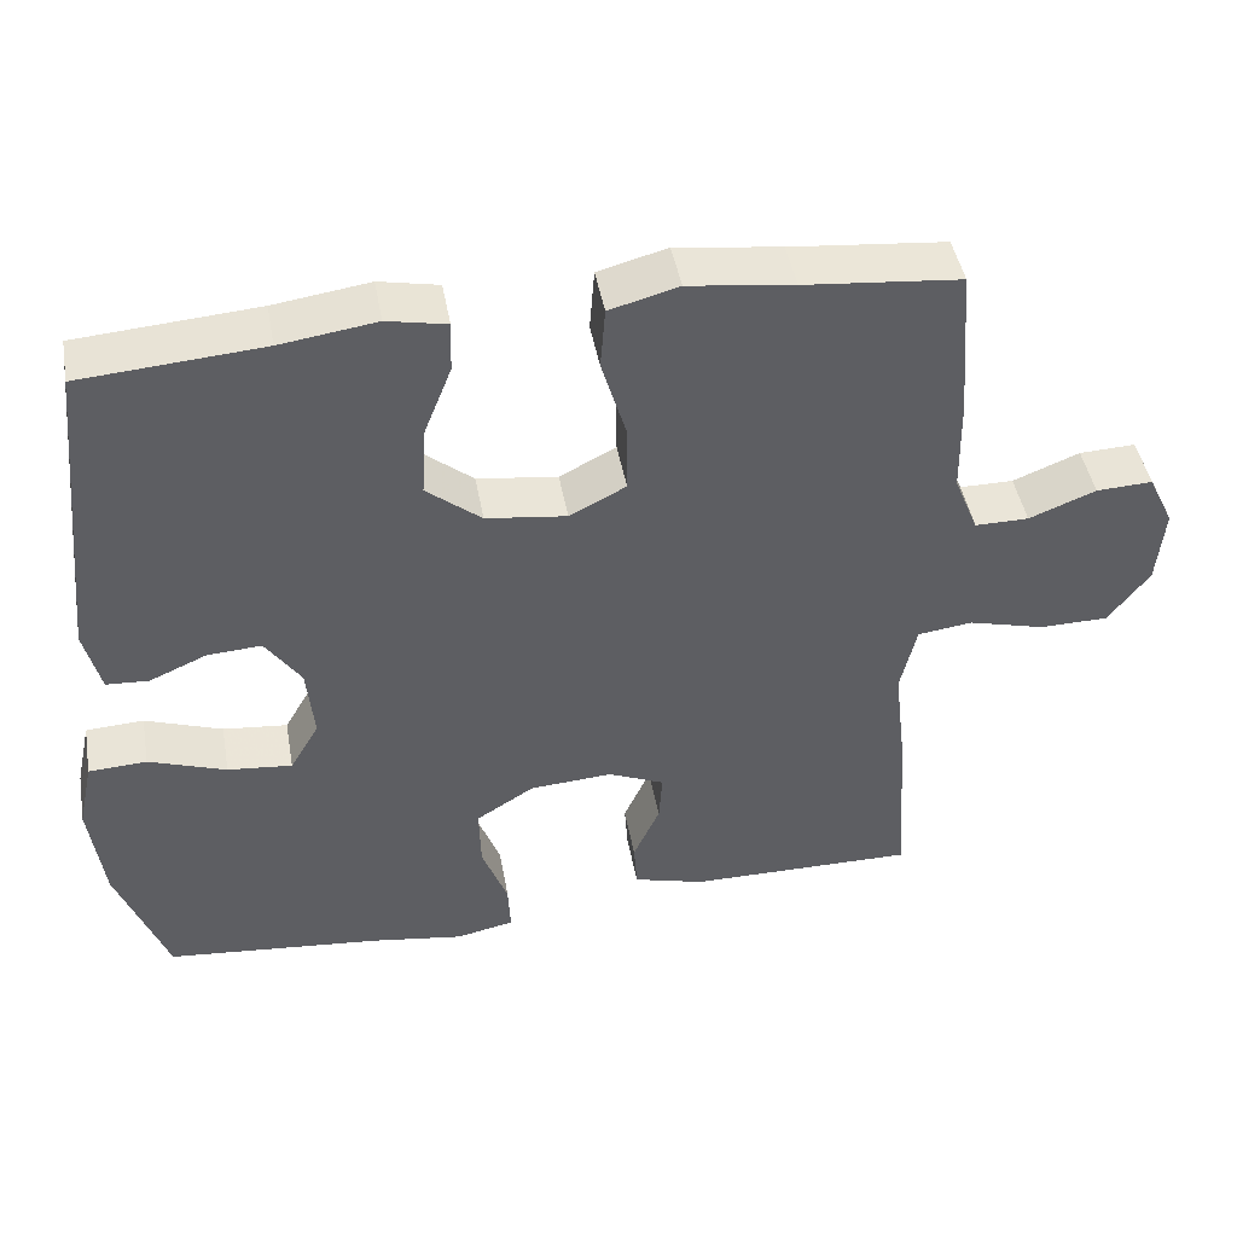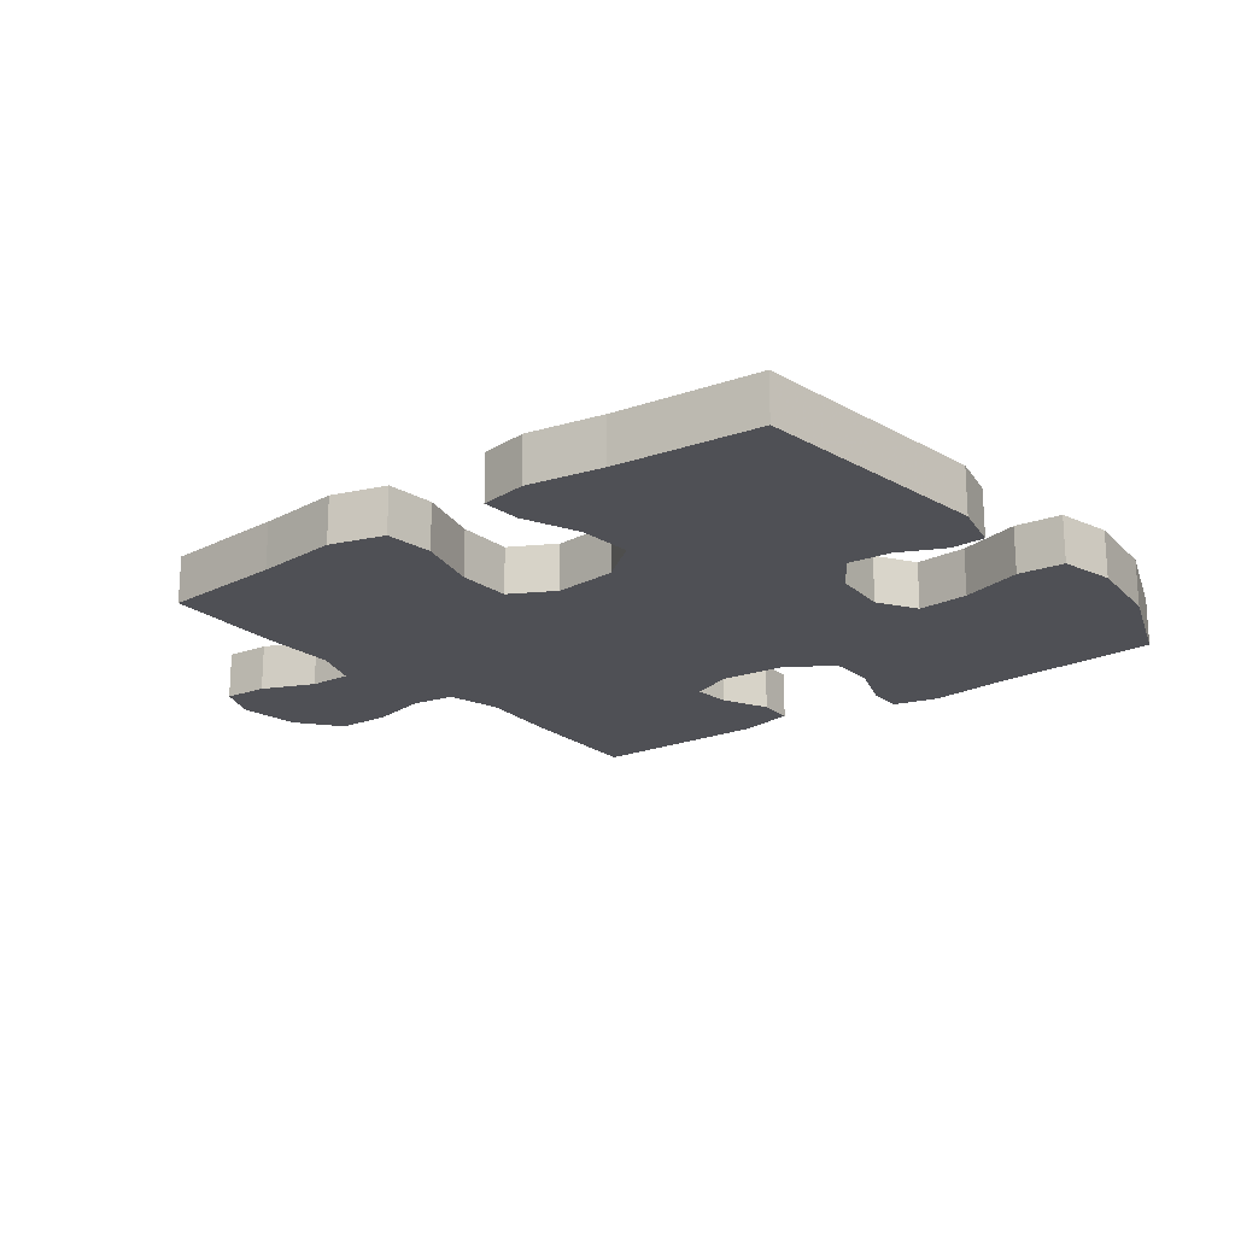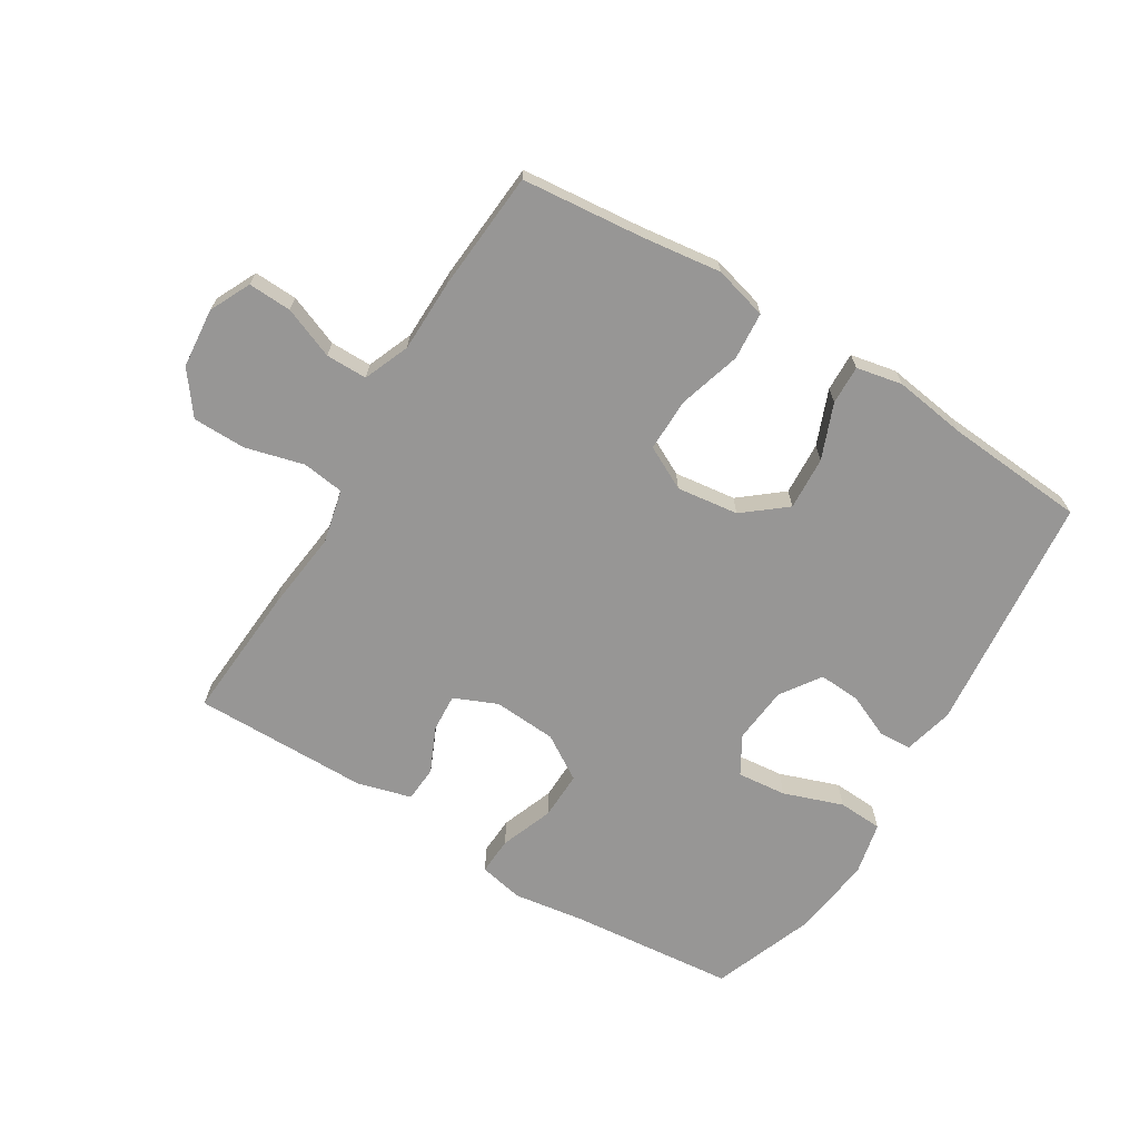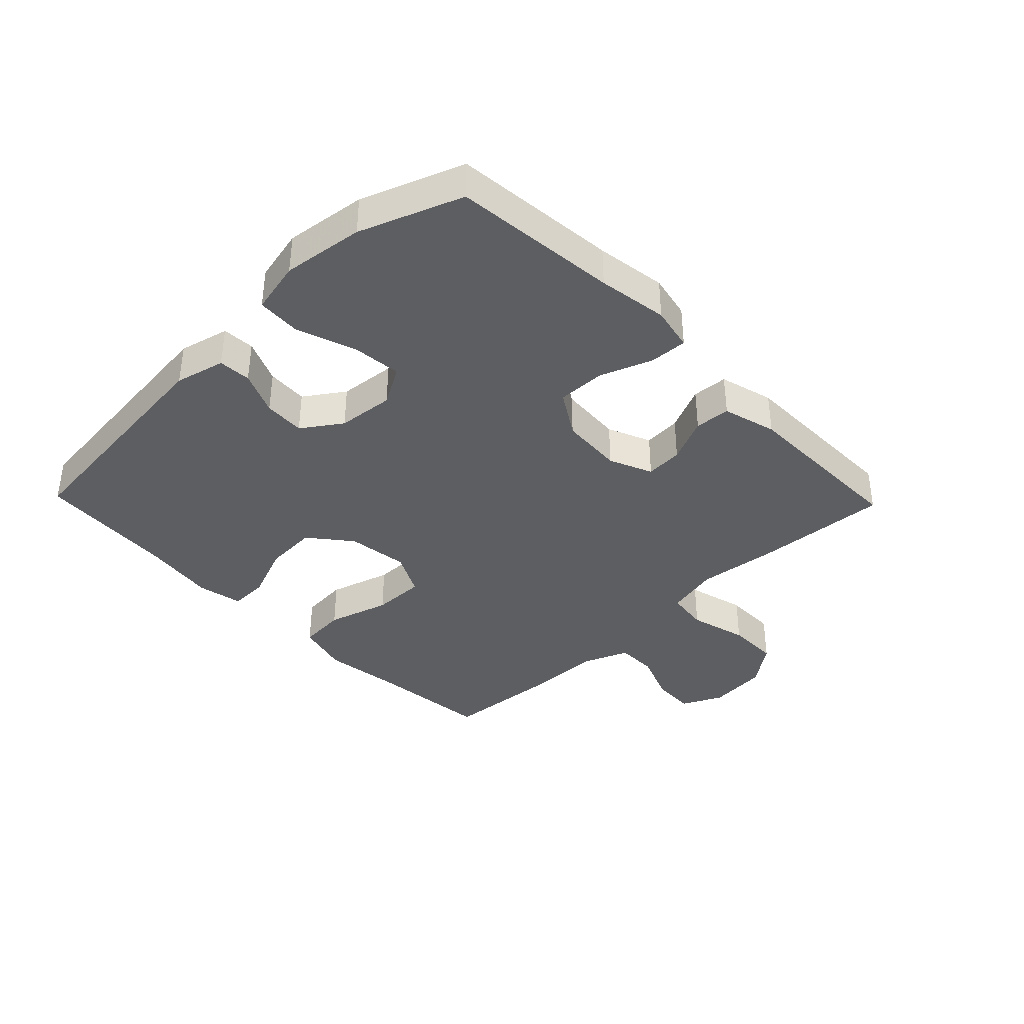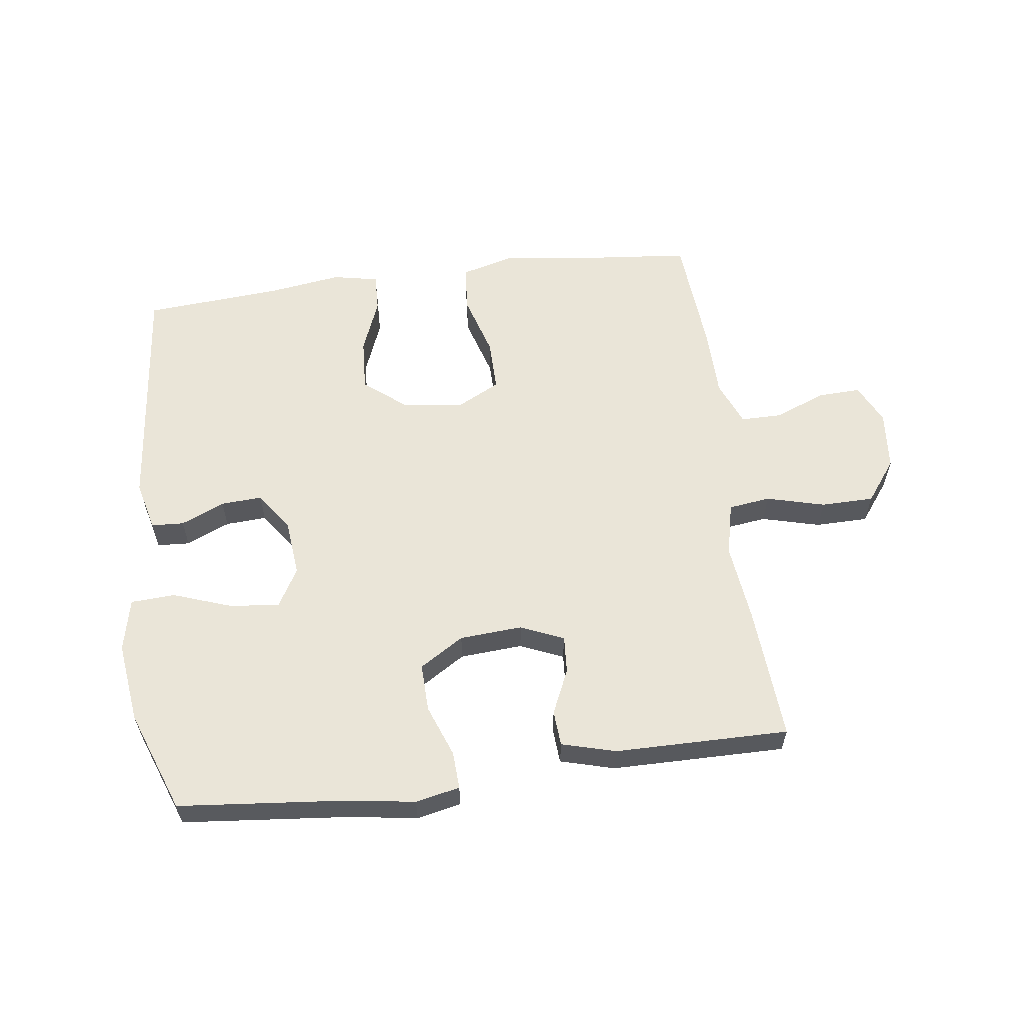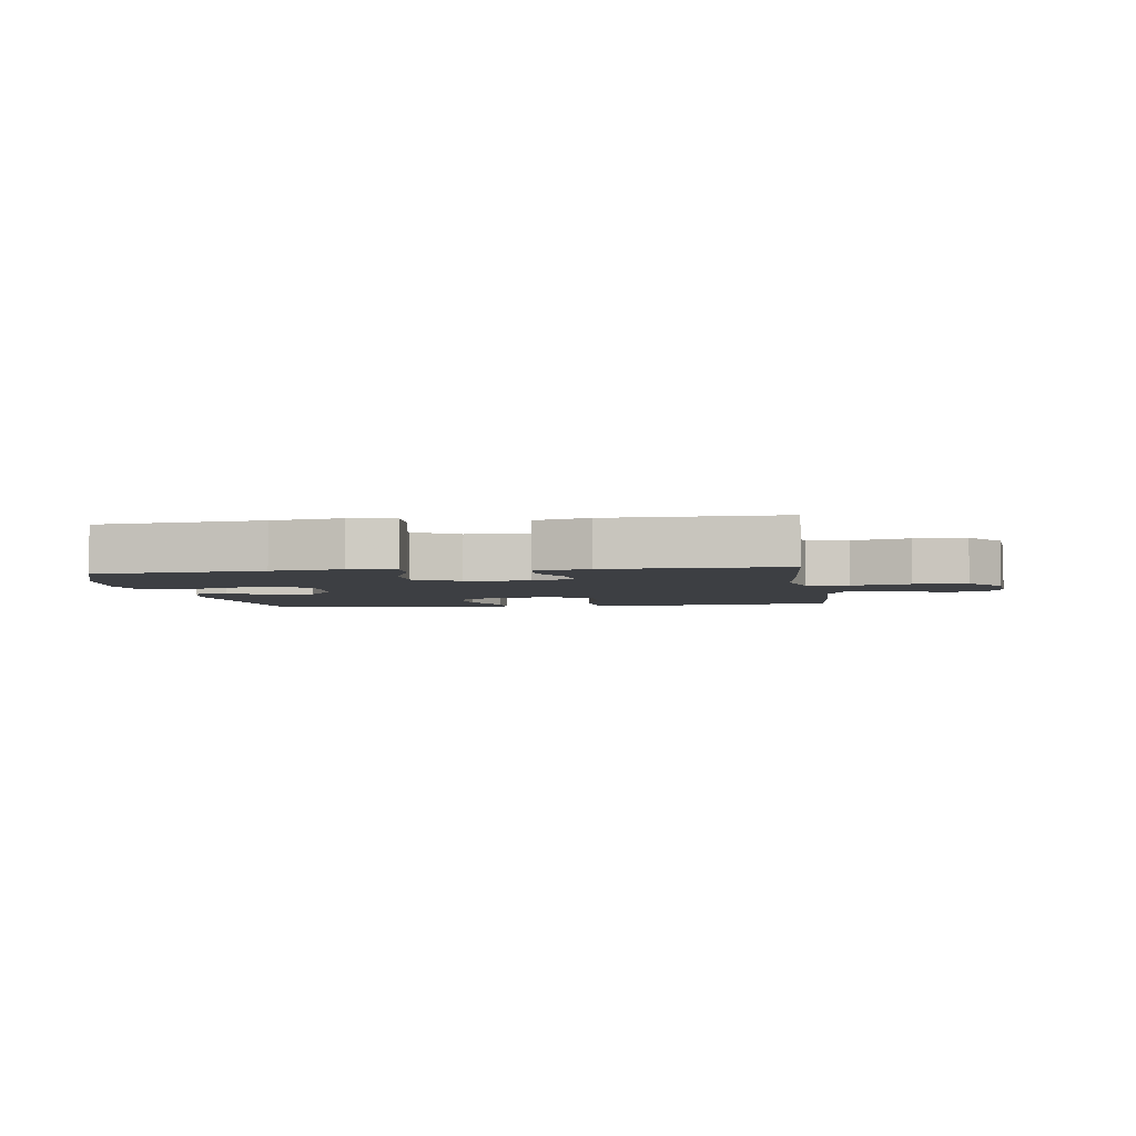
<metadata>
{"format":"obj","ext":"obj","renderer":"f3d","projection":"perspective","resolution":1024,"background":"white","views":[{"elev":45.1,"azim":169.8,"up":"+Z"},{"elev":-19.3,"azim":37.6,"up":"+Y"},{"elev":-68.0,"azim":-31.5,"up":"+Y"},{"elev":-38.0,"azim":134.0,"up":"+Y"},{"elev":59.1,"azim":172.5,"up":"+Y"},{"elev":-3.8,"azim":-171.5,"up":"+Y"}]}
</metadata>
<code>
v 0.5 0.07 -0.5
v 0.231 0.07 -0.526
v 0.117 0.07 -0.543
v 0.045 0.07 -0.528
v 0.048 0.07 -0.467
v 0.08 0.07 -0.382
v 0.082 0.07 -0.304
v 0.01 0.07 -0.259
v -0.092 0.07 -0.252
v -0.162 0.07 -0.282
v -0.158 0.07 -0.343
v -0.125 0.07 -0.416
v -0.129 0.07 -0.474
v -0.217 0.07 -0.498
v -0.5 0.07 -0.5
v -0.485 0.07 -0.281
v -0.47 0.07 -0.152
v -0.49 0.07 -0.065
v -0.558 0.07 -0.056
v -0.653 0.07 -0.081
v -0.739 0.07 -0.08
v -0.79 0.07 -0.012
v -0.799 0.07 0.085
v -0.767 0.07 0.151
v -0.697 0.07 0.148
v -0.614 0.07 0.115
v -0.547 0.07 0.115
v -0.517 0.07 0.189
v -0.515 0.07 0.307
v -0.5 0.07 0.5
v -0.306 0.07 0.519
v -0.175 0.07 0.536
v -0.089 0.07 0.513
v -0.083 0.07 0.436
v -0.113 0.07 0.335
v -0.114 0.07 0.249
v -0.044 0.07 0.213
v 0.056 0.07 0.226
v 0.124 0.07 0.281
v 0.119 0.07 0.367
v 0.084 0.07 0.456
v 0.082 0.07 0.519
v 0.156 0.07 0.534
v 0.275 0.07 0.517
v 0.5 0.07 0.5
v 0.54 0.07 0.112
v 0.52 0.07 0.031
v 0.467 0.07 0.028
v 0.396 0.07 0.059
v 0.329 0.07 0.063
v 0.285 0.07 -0.001
v 0.276 0.07 -0.093
v 0.312 0.07 -0.155
v 0.392 0.07 -0.147
v 0.488 0.07 -0.113
v 0.56 0.07 -0.117
v 0.579 0.07 -0.203
v 0.562 0.07 -0.335
v 0.5 0 -0.5
v 0.231 0 -0.526
v 0.117 0 -0.543
v 0.045 0 -0.528
v 0.048 0 -0.467
v 0.08 0 -0.382
v 0.082 0 -0.304
v 0.01 0 -0.259
v -0.092 0 -0.252
v -0.162 0 -0.282
v -0.158 0 -0.343
v -0.125 0 -0.416
v -0.129 0 -0.474
v -0.217 0 -0.498
v -0.5 0 -0.5
v -0.485 0 -0.281
v -0.47 0 -0.152
v -0.49 0 -0.065
v -0.558 0 -0.056
v -0.653 0 -0.081
v -0.739 0 -0.08
v -0.79 0 -0.012
v -0.799 0 0.085
v -0.767 0 0.151
v -0.697 0 0.148
v -0.614 0 0.115
v -0.547 0 0.115
v -0.517 0 0.189
v -0.515 0 0.307
v -0.5 0 0.5
v -0.306 0 0.519
v -0.175 0 0.536
v -0.089 0 0.513
v -0.083 0 0.436
v -0.113 0 0.335
v -0.114 0 0.249
v -0.044 0 0.213
v 0.056 0 0.226
v 0.124 0 0.281
v 0.119 0 0.367
v 0.084 0 0.456
v 0.082 0 0.519
v 0.156 0 0.534
v 0.275 0 0.517
v 0.5 0 0.5
v 0.54 0 0.112
v 0.52 0 0.031
v 0.467 0 0.028
v 0.396 0 0.059
v 0.329 0 0.063
v 0.285 0 -0.001
v 0.276 0 -0.093
v 0.312 0 -0.155
v 0.392 0 -0.147
v 0.488 0 -0.113
v 0.56 0 -0.117
v 0.579 0 -0.203
v 0.562 0 -0.335
f 57 58 1 2
f 54 55 56 57
f 53 54 57 2
f 52 53 2 3
f 51 52 3 4
f 46 47 48 49
f 44 45 46 49
f 44 49 50
f 43 44 50 51
f 40 41 42 43
f 39 40 43 51
f 32 33 34 35
f 31 32 35 36
f 28 29 30 31
f 27 28 31 36
f 23 24 25 26
f 23 26 27
f 22 23 27
f 19 20 21 22
f 18 19 22 27
f 14 15 16 17
f 14 17 18
f 11 12 13 14
f 10 11 14 18
f 9 10 18 27
f 51 4 5 6
f 51 6 7
f 38 39 51 7
f 37 38 7 8
f 27 36 37
f 8 9 27 37
f 60 59 116 115
f 115 114 113 112
f 60 115 112 111
f 61 60 111 110
f 62 61 110 109
f 107 106 105 104
f 107 104 103 102
f 108 107 102
f 109 108 102 101
f 101 100 99 98
f 109 101 98 97
f 93 92 91 90
f 94 93 90 89
f 89 88 87 86
f 94 89 86 85
f 84 83 82 81
f 85 84 81
f 85 81 80
f 80 79 78 77
f 85 80 77 76
f 75 74 73 72
f 76 75 72
f 72 71 70 69
f 76 72 69 68
f 85 76 68 67
f 64 63 62 109
f 65 64 109
f 65 109 97 96
f 66 65 96 95
f 95 94 85
f 95 85 67 66
f 1 59 60 2
f 2 60 61 3
f 3 61 62 4
f 4 62 63 5
f 5 63 64 6
f 6 64 65 7
f 7 65 66 8
f 8 66 67 9
f 9 67 68 10
f 10 68 69 11
f 11 69 70 12
f 12 70 71 13
f 13 71 72 14
f 14 72 73 15
f 15 73 74 16
f 16 74 75 17
f 17 75 76 18
f 18 76 77 19
f 19 77 78 20
f 20 78 79 21
f 21 79 80 22
f 22 80 81 23
f 23 81 82 24
f 24 82 83 25
f 25 83 84 26
f 26 84 85 27
f 27 85 86 28
f 28 86 87 29
f 29 87 88 30
f 30 88 89 31
f 31 89 90 32
f 32 90 91 33
f 33 91 92 34
f 34 92 93 35
f 35 93 94 36
f 36 94 95 37
f 37 95 96 38
f 38 96 97 39
f 39 97 98 40
f 40 98 99 41
f 41 99 100 42
f 42 100 101 43
f 43 101 102 44
f 44 102 103 45
f 45 103 104 46
f 46 104 105 47
f 47 105 106 48
f 48 106 107 49
f 49 107 108 50
f 50 108 109 51
f 51 109 110 52
f 52 110 111 53
f 53 111 112 54
f 54 112 113 55
f 55 113 114 56
f 56 114 115 57
f 57 115 116 58
f 58 116 59 1

</code>
